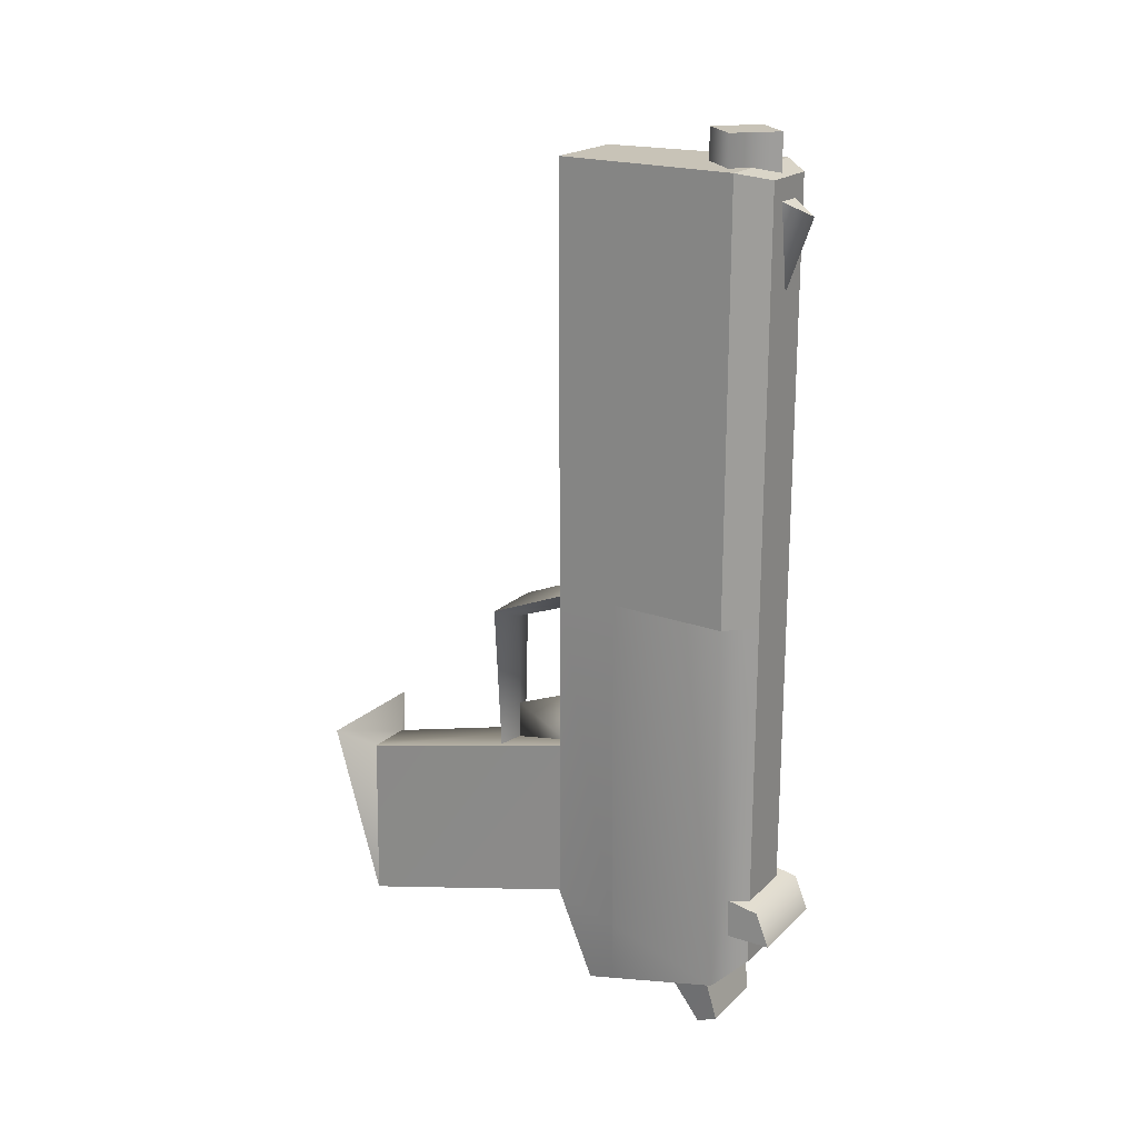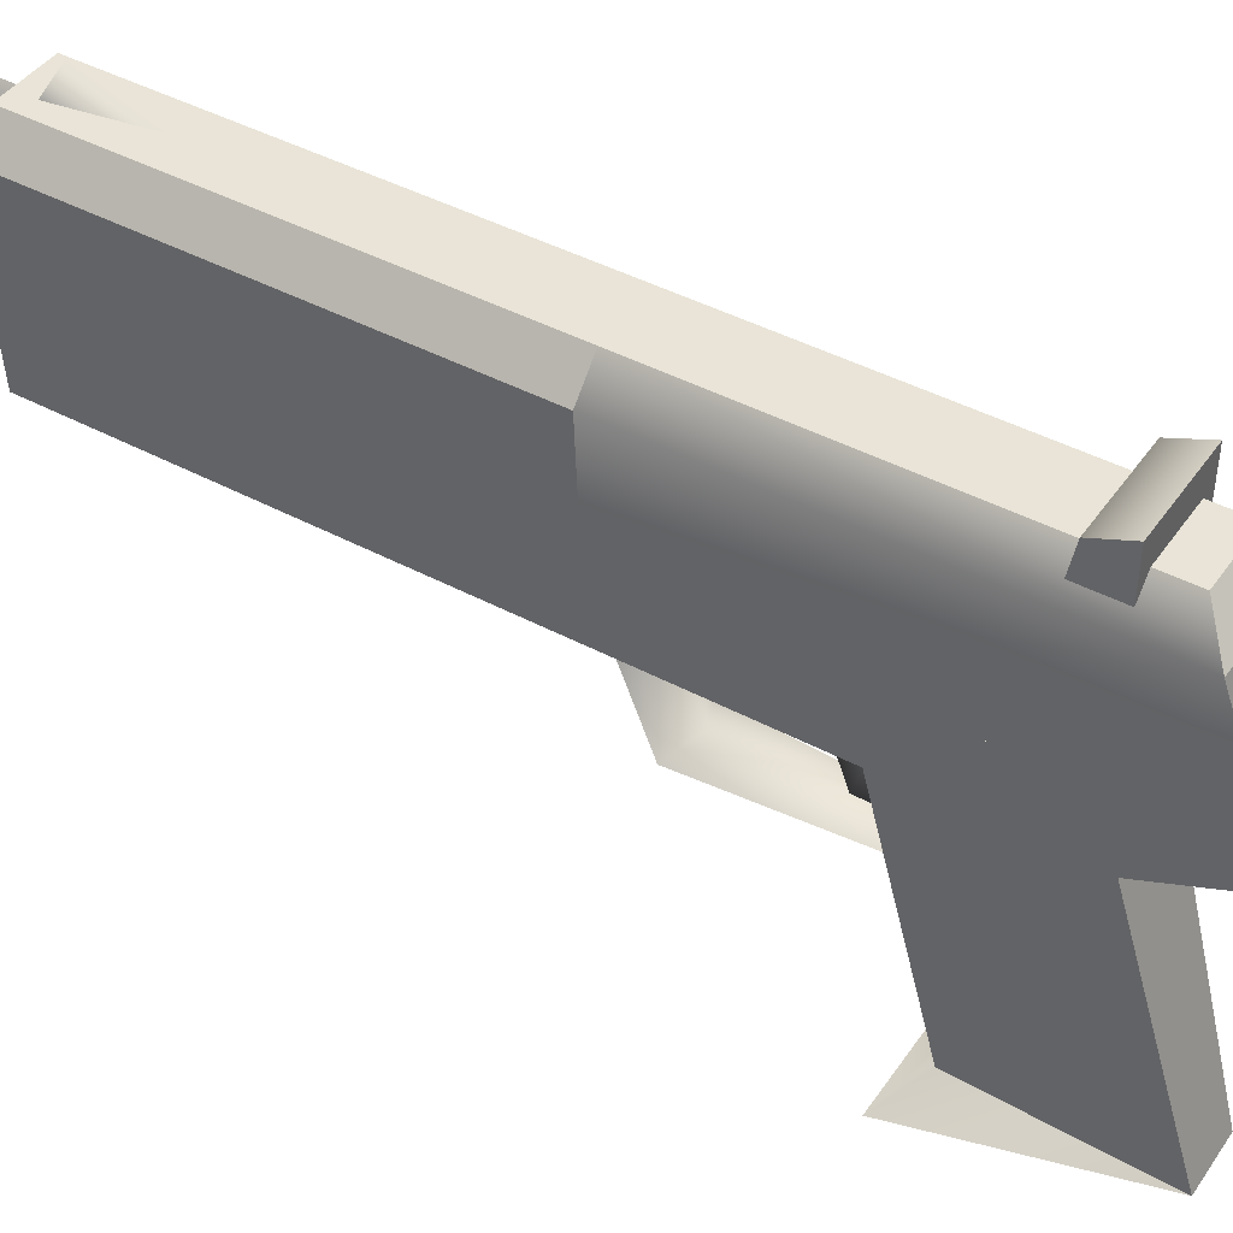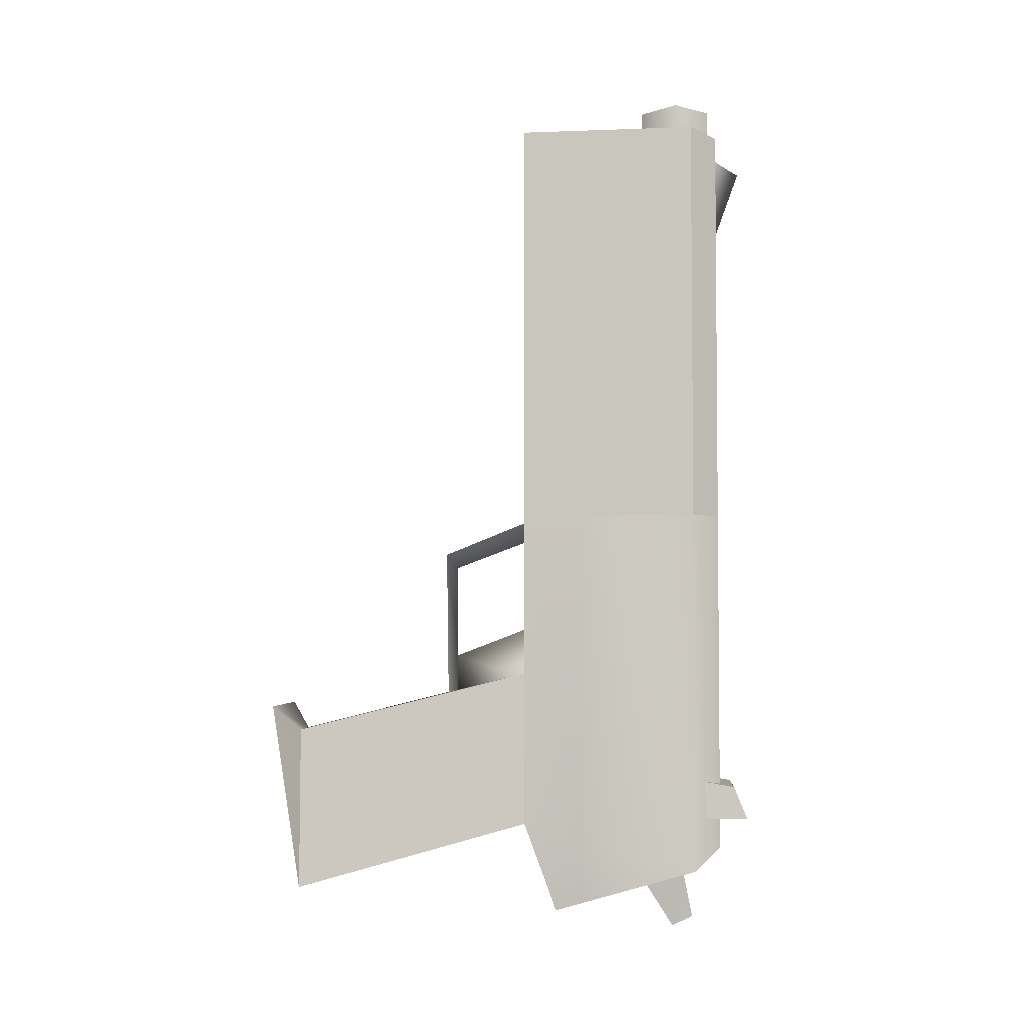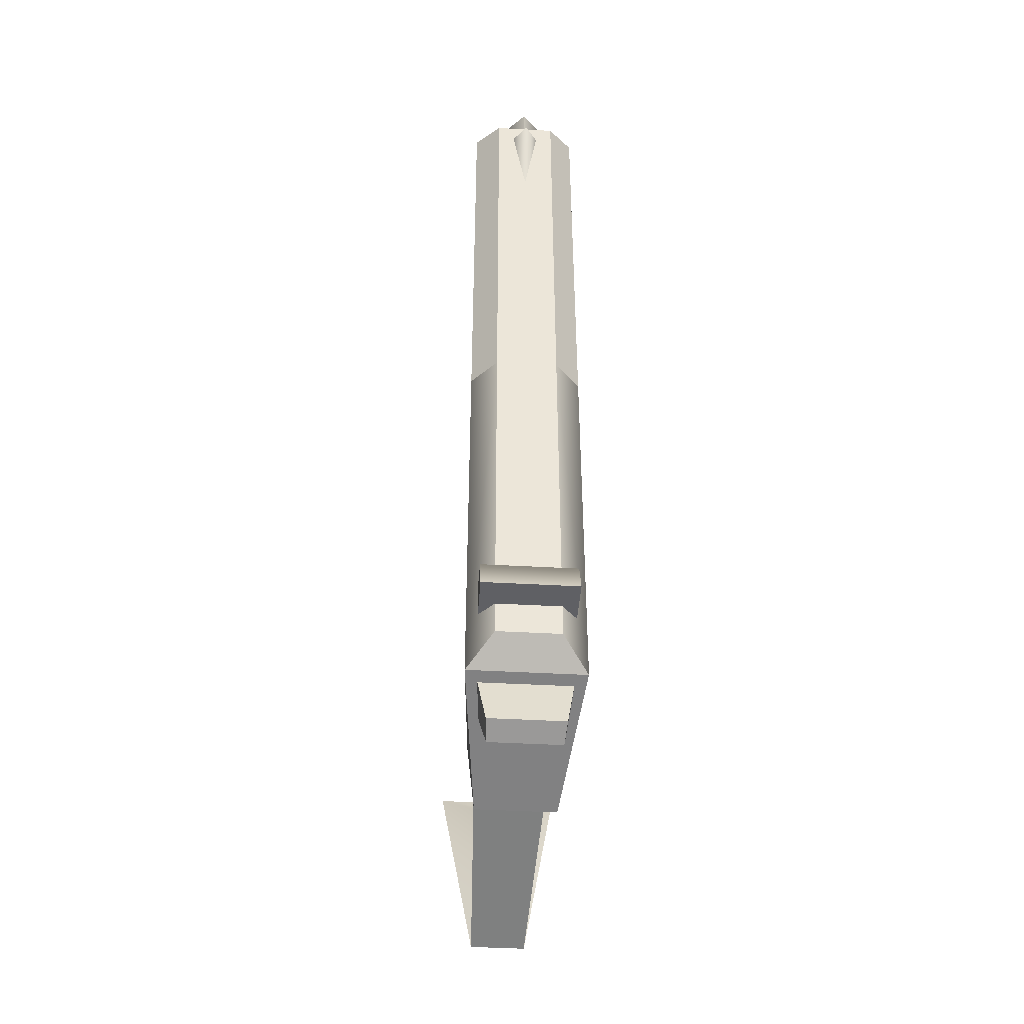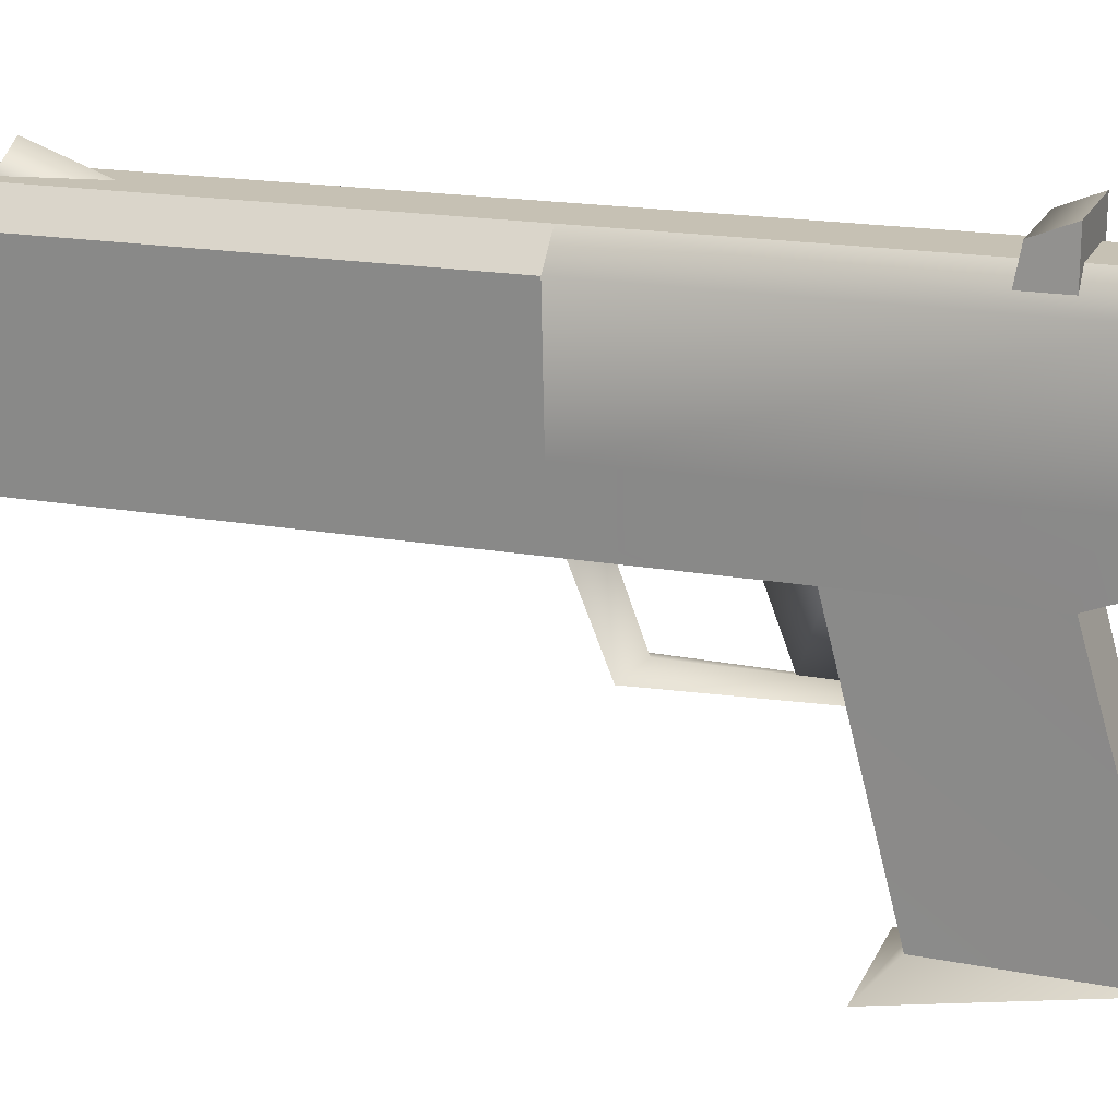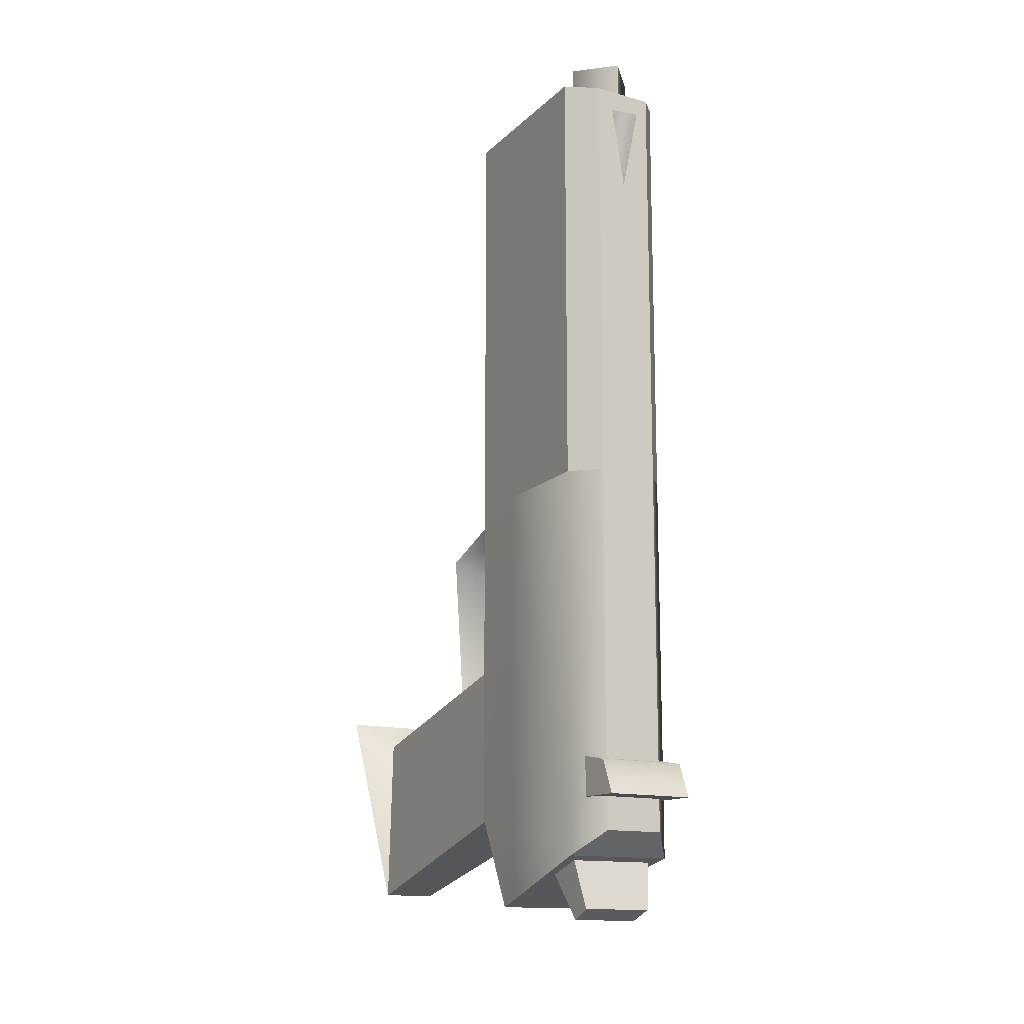
<metadata>
{"format":"obj","ext":"obj","renderer":"f3d","projection":"perspective","resolution":1024,"background":"white","views":[{"elev":19.8,"azim":121.3,"up":"+Z"},{"elev":43.5,"azim":122.3,"up":"+Y"},{"elev":-3.6,"azim":93.9,"up":"+Z"},{"elev":-43.8,"azim":176.2,"up":"+Z"},{"elev":18.5,"azim":109.1,"up":"+Y"},{"elev":-14.0,"azim":148.8,"up":"+Z"}]}
</metadata>
<code>
o webfishing_gun
v 0.33 1.028 2.651
v 0.33 1.028 -2.087
v -0.3207 1.028 2.651
v -0.3207 1.028 -2.087
v 0.1832 1.189 2.607
v 0.1832 1.189 -1.951
v -0.174 1.189 -1.951
v -0.174 1.189 2.607
v -0.2596 1.08 -1.53
v -0.2596 1.08 -1.762
v 0.2689 1.08 -1.53
v 0.2689 1.08 -1.762
v 0.2689 1.276 -1.565
v 0.2689 1.355 -1.762
v -0.2596 1.276 -1.565
v -0.2596 1.355 -1.762
v -0.0831 1.17 2.494
v 0.0046 1.17 1.941
v 0.0923 1.17 2.494
v 0.0046 1.339 2.409
v 0.33 1.028 0.1522
v -0.3207 1.028 0.1522
v 0.1832 1.189 0.1522
v -0.174 1.189 0.1522
v -0.2804 0.332 2.651
v 0.289 0.3215 0.1522
v 0.2895 0.3306 -1.906
v 0.2521 0.3207 -2.298
v -0.2428 0.3198 -2.298
v -0.2799 0.3237 -1.904
v -0.2796 0.3187 0.1522
v 0.0046 -0.5023 -0.7432
v 0.0046 -0.5082 -1.005
v 0.0045 -0.0026 -0.5513
v 0.1096 -0.0026 -0.9124
v -0.1004 -0.0026 -0.9124
v 0.1679 -1.511 -2.229
v 0.1425 -1.511 -1.221
v -0.1587 -1.511 -2.229
v -0.1333 -1.511 -1.221
v -0.2201 -0.0017 -1.794
v -0.1852 -0.0017 -0.8421
v 0.2293 -0.0017 -1.794
v 0.1944 -0.0017 -0.8421
v 0.3685 -1.648 -1.062
v -0.3593 -1.648 -1.062
v -0.2583 -0.049 2.651
v -0.2583 -0.049 -1.808
v 0.2675 -0.049 2.651
v 0.2675 -0.049 -1.808
v -0.2239 0.1481 -2.349
v 0.2331 0.1481 -2.349
v -0.2426 0.6618 -2.086
v -0.197 0.8837 -2.438
v 0.2518 0.6618 -2.086
v 0.2062 0.8837 -2.438
v 0.2807 0.9299 -1.975
v 0.2154 1.008 -2.38
v -0.2715 0.9299 -1.975
v -0.2062 1.008 -2.38
v -0.1849 -0.0317 0.1191
v -0.1849 -0.5539 -0.0911
v -0.1296 -0.5467 -1.022
v 0.1941 -0.0317 0.1191
v 0.1941 -0.5539 -0.0911
v 0.1388 -0.5467 -1.022
v 0.0046 0.0031 0.0184
v 0.0046 -0.5002 -0.171
v 0.0046 -0.5002 -1.022
v 0.0051 1.146 2.831
v 0.2062 0.9329 2.831
v 0.0051 0.7198 2.831
v -0.1958 0.9329 2.831
v 0.0051 1.146 1
v 0.2062 0.9329 1
v 0.0051 0.7198 1
v -0.1958 0.9329 1
v 0.0051 0.9329 2.831
v -0.2583 -0.049 0.1522
v 0.2675 -0.049 0.1522
v 0.2893 0.3262 2.651
v -0.2804 0.332 2.651
v -0.2804 0.332 2.651
v -0.2804 0.332 2.651
v -0.2804 0.332 2.651
v -0.3207 1.028 2.651
v -0.3207 1.028 2.651
v -0.3207 1.028 2.651
v -0.3207 1.028 0.1522
v -0.3207 1.028 0.1522
v -0.2796 0.3187 0.1522
v -0.2796 0.3187 0.1522
v -0.2796 0.3187 0.1522
v -0.2796 0.3187 0.1522
v -0.2796 0.3187 0.1522
v 0.33 1.028 0.1522
v 0.33 1.028 0.1522
v 0.33 1.028 2.651
v 0.33 1.028 2.651
v 0.33 1.028 2.651
v 0.0046 1.339 2.409
v -0.0831 1.17 2.494
v 0.0923 1.17 2.494
v -0.174 1.189 -1.951
v -0.174 1.189 -1.951
v -0.174 1.189 0.1522
v -0.174 1.189 0.1522
v -0.174 1.189 0.1522
v 0.2689 1.08 -1.53
v 0.2689 1.08 -1.762
v 0.2689 1.276 -1.565
v 0.2689 1.355 -1.762
v 0.2689 1.355 -1.762
v -0.2596 1.08 -1.762
v -0.2596 1.355 -1.762
v -0.2596 1.355 -1.762
v 0.0051 1.146 1
v 0.0051 0.7198 1
v 0.0051 1.146 2.831
v 0.0051 1.146 2.831
v -0.1958 0.9329 2.831
v 0.2062 0.9329 2.831
v -0.2583 -0.049 0.1522
v -0.2583 -0.049 0.1522
v -0.2583 -0.049 0.1522
v 0.2675 -0.049 0.1522
v 0.2675 -0.049 0.1522
v 0.2675 -0.049 0.1522
v -0.1849 -0.0317 0.1191
v 0.1941 -0.0317 0.1191
v -0.1849 -0.5539 -0.0911
v -0.1296 -0.5467 -1.022
v 0.1388 -0.5467 -1.022
v 0.1941 -0.5539 -0.0911
v 0.1944 -0.0017 -0.8421
v 0.1425 -1.511 -1.221
v 0.1425 -1.511 -1.221
v -0.2201 -0.0017 -1.794
v 0.2807 0.9299 -1.975
v 0.2518 0.6618 -2.086
v 0.2062 0.8837 -2.438
v 0.2062 0.8837 -2.438
v 0.2154 1.008 -2.38
v 0.2154 1.008 -2.38
v 0.2893 0.3262 2.651
v 0.2893 0.3262 2.651
v 0.2893 0.3262 2.651
v 0.2893 0.3262 2.651
v -0.174 1.189 2.607
v -0.174 1.189 2.607
v 0.1832 1.189 2.607
v 0.1832 1.189 2.607
v 0.289 0.3215 0.1522
v 0.289 0.3215 0.1522
v 0.289 0.3215 0.1522
v 0.289 0.3215 0.1522
v 0.289 0.3215 0.1522
v 0.1832 1.189 0.1522
v 0.1832 1.189 0.1522
v 0.1832 1.189 0.1522
v 0.2895 0.3306 -1.906
v 0.2895 0.3306 -1.906
v -0.2799 0.3237 -1.904
v -0.2799 0.3237 -1.904
v 0.1832 1.189 -1.951
v 0.1832 1.189 -1.951
v -0.3207 1.028 -2.087
v -0.3207 1.028 -2.087
v 0.33 1.028 -2.087
v 0.33 1.028 -2.087
v -0.2428 0.3198 -2.298
v -0.2428 0.3198 -2.298
v -0.2428 0.3198 -2.298
v -0.2428 0.3198 -2.298
v 0.2521 0.3207 -2.298
v 0.2521 0.3207 -2.298
v 0.2521 0.3207 -2.298
v 0.2521 0.3207 -2.298
v -0.2596 1.276 -1.565
v -0.2596 1.08 -1.53
v -0.2583 -0.049 2.651
v -0.2583 -0.049 2.651
v 0.2675 -0.049 2.651
v 0.2675 -0.049 2.651
v 0.0051 0.7198 2.831
v 0.0051 0.7198 2.831
v 0.2675 -0.049 -1.808
v 0.2675 -0.049 -1.808
v -0.2583 -0.049 -1.808
v -0.2583 -0.049 -1.808
v -0.1333 -1.511 -1.221
v -0.1587 -1.511 -2.229
v -0.1587 -1.511 -2.229
v -0.1587 -1.511 -2.229
v -0.3593 -1.648 -1.062
v 0.3685 -1.648 -1.062
v 0.1679 -1.511 -2.229
v 0.1679 -1.511 -2.229
v 0.1679 -1.511 -2.229
v 0.2293 -0.0017 -1.794
v 0.2331 0.1481 -2.349
v 0.2331 0.1481 -2.349
v -0.2239 0.1481 -2.349
v -0.2239 0.1481 -2.349
v -0.2715 0.9299 -1.975
v -0.2062 1.008 -2.38
v -0.2062 1.008 -2.38
v -0.197 0.8837 -2.438
v -0.197 0.8837 -2.438
v -0.2426 0.6618 -2.086
f 86 82 99
f 82 146 99
f 88 100 149
f 100 151 149
f 87 89 83
f 89 91 83
f 155 96 148
f 148 96 98
f 3 150 90
f 107 90 150
f 1 97 152
f 97 158 152
f 101 102 19
f 5 159 8
f 159 108 8
f 20 18 17
f 103 18 20
f 161 153 163
f 163 153 94
f 106 160 104
f 160 165 104
f 22 167 93
f 93 167 164
f 21 156 170
f 156 162 170
f 22 24 167
f 167 24 105
f 21 170 23
f 23 170 166
f 164 167 173
f 170 162 175
f 179 180 111
f 180 11 111
f 114 9 115
f 15 115 9
f 110 112 109
f 109 112 13
f 111 113 179
f 113 116 179
f 10 16 12
f 16 14 12
f 2 168 6
f 168 7 6
f 163 172 161
f 176 161 172
f 4 169 171
f 171 169 177
f 85 181 145
f 181 183 145
f 121 120 77
f 120 117 77
f 186 121 118
f 121 77 118
f 71 185 75
f 185 76 75
f 70 71 74
f 71 75 74
f 119 73 78
f 73 72 78
f 122 119 78
f 72 122 78
f 84 147 92
f 147 154 92
f 25 95 182
f 95 124 182
f 47 123 184
f 123 126 184
f 127 157 49
f 49 157 81
f 61 131 64
f 131 134 64
f 129 67 62
f 67 68 62
f 130 65 67
f 65 68 67
f 34 36 32
f 32 35 34
f 32 36 33
f 32 33 35
f 131 132 134
f 132 133 134
f 62 68 63
f 68 69 63
f 65 66 68
f 66 69 68
f 128 125 187
f 125 189 187
f 40 192 195
f 197 137 196
f 31 30 79
f 79 30 190
f 26 80 27
f 27 80 188
f 135 42 136
f 136 42 191
f 195 196 40
f 137 40 196
f 38 198 44
f 200 44 198
f 191 42 193
f 193 42 138
f 45 46 199
f 199 46 194
f 43 37 41
f 37 39 41
f 50 48 201
f 48 203 201
f 204 190 174
f 190 30 174
f 202 178 188
f 178 27 188
f 57 144 205
f 144 206 205
f 210 59 208
f 59 207 208
f 140 141 139
f 141 143 139
f 53 209 55
f 209 142 55
f 29 28 51
f 51 28 52
f 60 58 54
f 54 58 56

</code>
